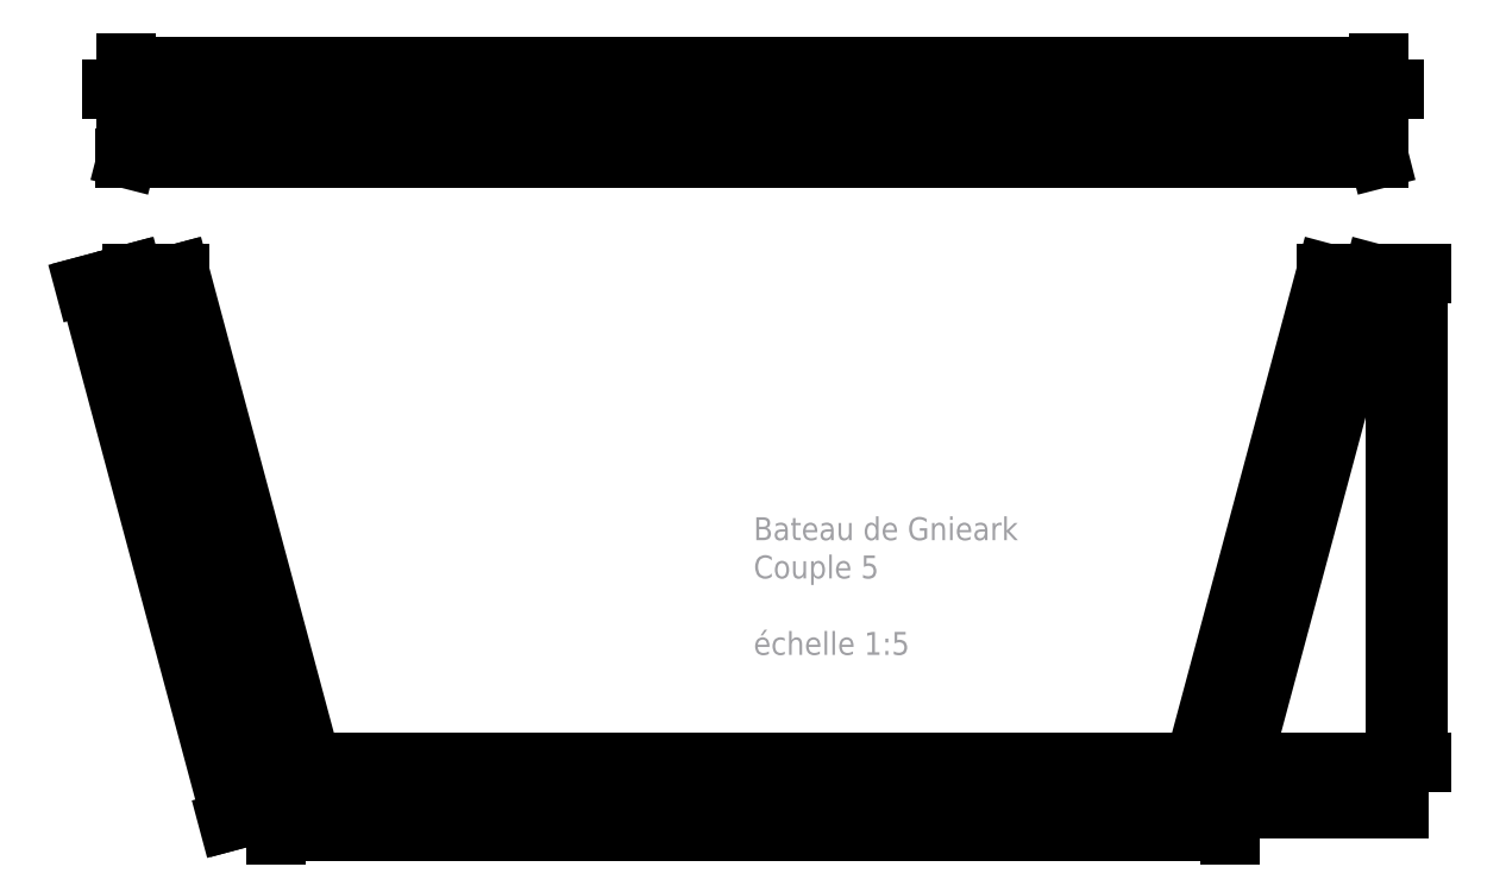
<metadata>
{"format":"dxf","ext":"dxf","renderer":"ezdxf+matplotlib","layout":"modelspace","background":"white","min_lineweight":24,"dpi":150}
</metadata>
<code>
0
SECTION
2
ENTITIES
0
MTEXT
8
couple5-quotes
10
416.4
20
254.2
30
0
40
20
41
247.8
71
    1
72
    1
1
Bateau de Gnieark\PCouple 5\P\Péchelle 1:5
7
standard
210
0
220
0
230
1
50
0
73
    2
44
1
0
LINE
8
couple 5
10
0
20
0
11
831.7
21
0
0
LINE
8
couple 5
10
-125.1
20
467
11
0
21
0
0
LINE
8
couple 5
10
-83.72
20
467
11
30.69
21
40
0
LINE
8
couple 5
10
-125.1
20
467
11
-83.72
21
467
0
LINE
8
couple 5
10
956.8
20
467
11
831.7
21
0
0
LINE
8
couple 5
10
915.4
20
467
11
801
21
40
0
LINE
8
couple 5
10
956.8
20
467
11
915.4
21
467
0
LINE
8
couple 5
10
30.69
20
40
11
801
21
40
0
LINE
8
couple 5
10
30.69
20
567
11
30.69
21
607
0
LINE
8
couple 5
10
-83.72
20
567
11
-83.72
21
607
0
LINE
8
couple 5
10
801
20
567
11
801
21
607
0
LINE
8
couple 5
10
915.4
20
567
11
915.4
21
607
0
DIMENSION
8
couple5-quotes
2
*D1
10
-27.26
20
24.47
30
0
11
-79.94
21
239.2
31
0
70
   33
71
    5
3
Standard
53
0
210
0
220
0
230
1
13
-83.72
23
467
33
0
14
30.69
24
40
34
0
0
DIMENSION
8
couple5-quotes
2
*D2
10
-38.64
20
-10.35
30
0
11
-96.68
21
224.4
31
0
70
   33
71
    5
3
Standard
53
0
210
0
220
0
230
1
13
-125.1
23
467
33
0
14
0
24
0
34
0
0
DIMENSION
8
couple5-quotes
2
*D3
10
831.7
20
-20
30
0
11
415.9
21
-15.31
31
0
70
   32
71
    5
3
Standard
53
0
210
0
220
0
230
1
13
0
23
0
33
0
14
831.7
24
0
34
0
0
DIMENSION
8
couple5-quotes
2
*D4
10
976.2
20
467
30
0
11
971.5
21
233.5
31
0
70
   32
71
    5
3
Standard
53
0
210
0
220
0
230
1
13
831.7
23
0
33
0
14
956.8
24
467
34
0
50
90
0
DIMENSION
8
couple5-quotes
2
*D5
10
995.5
20
467
30
0
11
990.8
21
253.5
31
0
70
   32
71
    5
3
Standard
53
0
210
0
220
0
230
1
13
801
23
40
33
0
14
915.4
24
467
34
0
50
90
0
LINE
8
profiloscad1
10
-541
20
467
11
-499.6
21
467
0
LINE
8
profiloscad1
10
-499.6
20
467
11
-385.2
21
40
0
LINE
8
profiloscad1
10
-385.2
20
40
11
385.2
21
40
0
LINE
8
profiloscad1
10
385.2
20
40
11
499.6
21
467
0
LINE
8
profiloscad1
10
499.6
20
467
11
541
21
467
0
LINE
8
profiloscad1
10
541
20
467
11
415.9
21
0
0
LINE
8
profiloscad1
10
415.9
20
0
11
-415.9
21
0
0
LINE
8
profiloscad1
10
-415.9
20
0
11
-541
21
467
0
LINE
8
couple 5
10
-119.9
20
607
11
951.6
21
607
0
LINE
8
couple 5
10
961.9
20
567
11
-130.2
21
567
0
LINE
8
couple 5
10
-119.9
20
607
11
-130.2
21
567
0
LINE
8
couple 5
10
951.6
20
607
11
961.9
21
567
0
DIMENSION
8
couple5-quotes
2
*D6
10
-119.9
20
627
30
0
11
-125.1
21
631.7
31
0
70
   32
71
    5
3
Standard
53
0
210
0
220
0
230
1
13
-130.2
23
567
33
0
14
-119.9
24
607
34
0
0
DIMENSION
8
couple5-quotes
2
*D7
10
-83.72
20
627
30
0
11
-101.8
21
631.7
31
0
70
   32
71
    5
3
Standard
53
0
210
0
220
0
230
1
13
-119.9
23
607
33
0
14
-83.72
24
607
34
0
0
DIMENSION
8
couple5-quotes
2
*D8
10
30.69
20
627
30
0
11
-26.51
21
631.7
31
0
70
   32
71
    5
3
Standard
53
0
210
0
220
0
230
1
13
-83.72
23
607
33
0
14
30.69
24
607
34
0
0
DIMENSION
8
couple5-quotes
2
*D9
10
801
20
627
30
0
11
415.9
21
631.7
31
0
70
   32
71
    5
3
Standard
53
0
210
0
220
0
230
1
13
30.69
23
607
33
0
14
801
24
607
34
0
0
DIMENSION
8
couple5-quotes
2
*D10
10
915.4
20
627
30
0
11
858.2
21
631.7
31
0
70
   32
71
    5
3
Standard
53
0
210
0
220
0
230
1
13
801
23
607
33
0
14
915.4
24
607
34
0
0
DIMENSION
8
couple5-quotes
2
*D11
10
951.6
20
627
30
0
11
933.5
21
631.7
31
0
70
   32
71
    5
3
Standard
53
0
210
0
220
0
230
1
13
915.4
23
607
33
0
14
951.6
24
607
34
0
0
DIMENSION
8
couple5-quotes
2
*D12
10
961.9
20
627
30
0
11
956.8
21
631.7
31
0
70
   32
71
    5
3
Standard
53
0
210
0
220
0
230
1
13
951.6
23
607
33
0
14
961.9
24
567
34
0
0
DIMENSION
8
couple5-quotes
2
*D13
10
961.9
20
647
30
0
11
415.9
21
651.7
31
0
70
   32
71
    5
3
Standard
53
0
210
0
220
0
230
1
13
-130.2
23
567
33
0
14
961.9
24
567
34
0
0
DIMENSION
8
couple5-quotes
2
*D14
10
-130.2
20
567
30
0
11
0
21
0
31
0
70
   34
71
    5
3
Standard
53
0
210
0
220
0
230
1
13
961.9
23
567
33
0
14
951.6
24
607
34
0
15
961.9
25
567
35
0
16
915.4
26
587
36
0
0
ENDSEC
0
EOF

</code>
